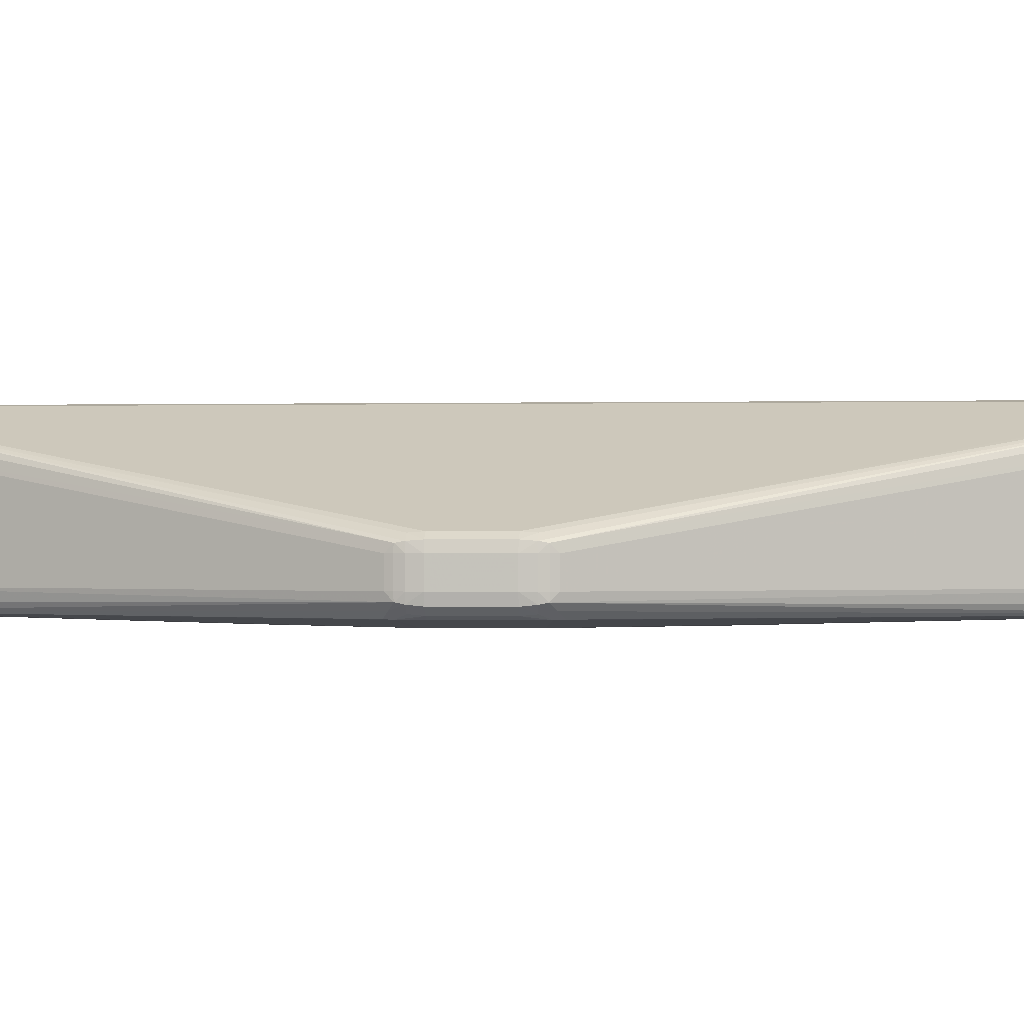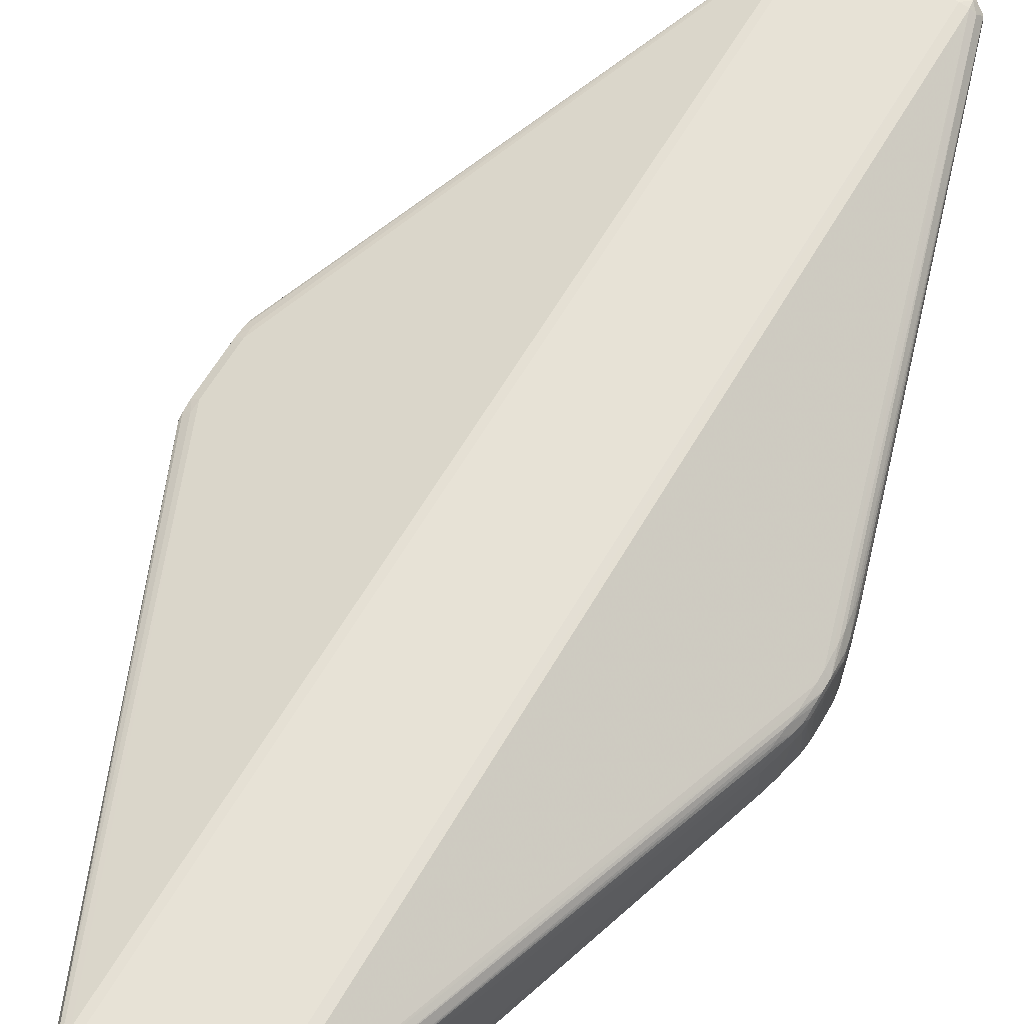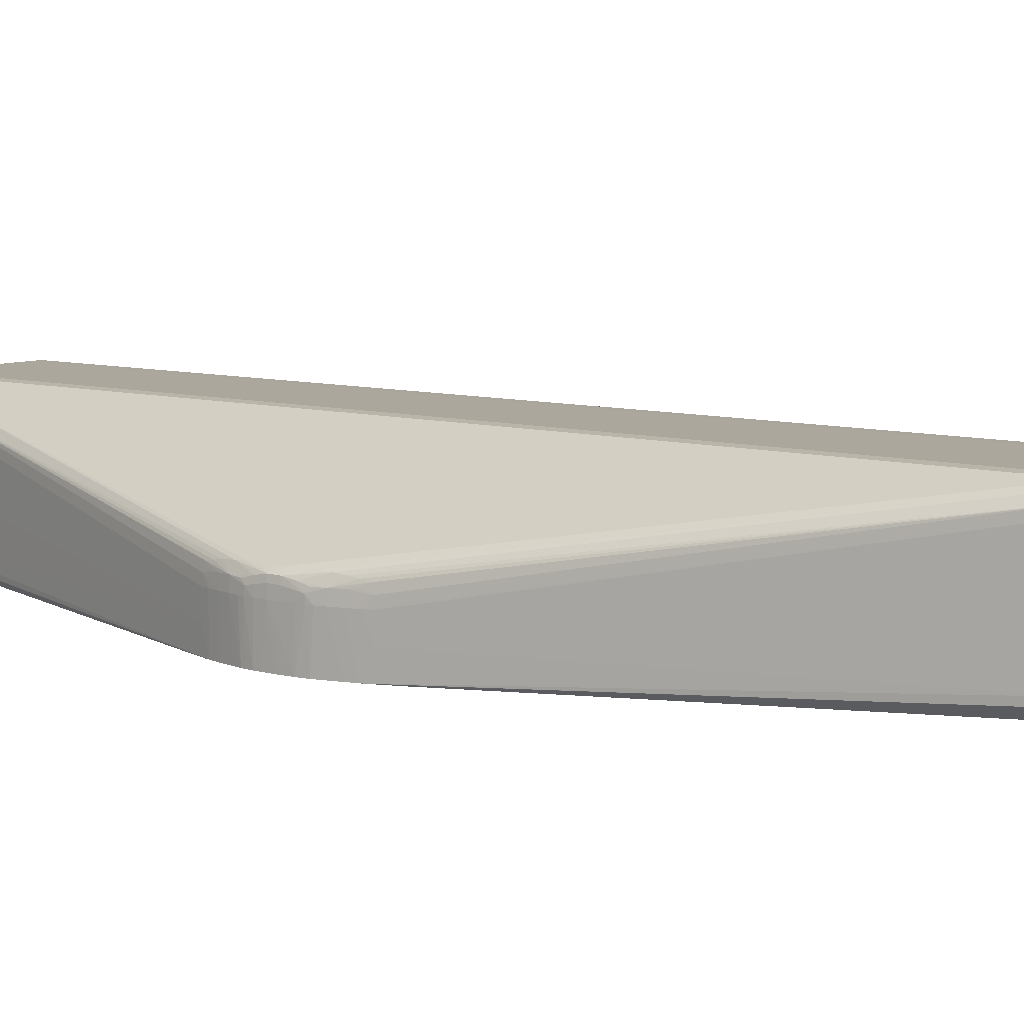
<metadata>
{"format":"obj","ext":"obj","renderer":"f3d","projection":"perspective","resolution":1024,"background":"white","views":[{"elev":-0.5,"azim":-84.2,"up":"+Z"},{"elev":63.3,"azim":30.4,"up":"+Z"},{"elev":8.3,"azim":127.3,"up":"+Z"}]}
</metadata>
<code>
v -0.04094 -0.004241 0.0497
v -0.04094 -0.004241 0.05311
v -0.04094 0.004241 0.0497
v -0.04069 -0.004241 0.04835
v -0.04061 -0.005938 0.04852
v -0.04077 -0.005938 0.0497
v -0.04069 -0.004241 0.05435
v -0.04094 0.004241 0.05311
v -0.04077 -0.005938 0.05311
v -0.04061 -0.005938 0.05422
v -0.04077 0.005952 0.0497
v -0.04061 0.005952 0.04852
v -0.04069 0.004241 0.04835
v -0.03976 -0.004241 0.0475
v -0.03972 -0.005938 0.04766
v -0.04049 -0.006973 0.04873
v -0.03956 -0.00762 0.04795
v -0.04053 -0.007059 0.0497
v -0.03959 -0.004241 0.05509
v -0.04069 0.004241 0.05435
v -0.03959 -0.005938 0.05496
v -0.04061 0.005952 0.05422
v -0.04077 0.005952 0.05311
v -0.04053 -0.007059 0.05311
v -0.04049 -0.006973 0.05404
v -0.009905 -0.07178 0.06768
v -0.04053 0.007073 0.0497
v -0.04049 0.006987 0.04873
v -0.03956 0.007634 0.04795
v -0.03972 0.005952 0.04766
v -0.03976 0.004241 0.0475
v -0.03889 -0.004241 0.04711
v -0.03887 -0.005938 0.04711
v -0.03881 -0.007145 0.04712
v -0.04024 -0.007907 0.0497
v -0.009785 -0.07157 0.04713
v -0.01007 -0.07199 0.048
v -0.01034 -0.07239 0.0497
v -0.03853 -0.008296 0.04717
v -0.009969 -0.07073 0.06773
v -0.009976 -0.06902 0.06773
v -0.03959 0.004241 0.05509
v -0.03959 0.005952 0.05496
v -0.009891 0.07178 0.06768
v -0.04049 0.006987 0.05404
v -0.04053 0.007073 0.05311
v -0.04024 -0.007907 0.05311
v -0.01034 -0.0724 0.06503
v -0.01016 -0.07214 0.06674
v -0.00902 -0.07286 0.06666
v -0.008914 -0.07191 0.06775
v -0.008914 -0.07073 0.06791
v -0.04024 0.007922 0.0497
v -0.01034 0.07242 0.0497
v -0.01007 0.07201 0.048
v -0.009785 0.07161 0.04713
v -0.03853 0.008296 0.04717
v -0.03881 0.00716 0.04712
v -0.03887 0.005952 0.04711
v -0.03889 0.004241 0.04711
v -0.03417 -0.004241 0.04627
v -0.03395 -0.005995 0.04627
v -0.01034 -0.0724 0.05729
v -0.008914 -0.07071 0.04709
v -0.008914 -0.07161 0.04712
v -0.007216 -0.0725 0.04783
v -0.008525 -0.07329 0.04874
v -0.02398 -0.02122 0.04627
v -0.02249 -0.0232 0.04627
v -0.009601 -0.07322 0.0497
v -0.009601 -0.07326 0.05729
v -0.008914 -0.06902 0.06791
v -0.009976 -0.06562 0.06773
v -0.009969 0.07073 0.06773
v -0.008914 0.07073 0.0679
v -0.008914 0.07193 0.06774
v -0.00902 0.07286 0.06666
v -0.01016 0.07214 0.06673
v -0.04024 0.007922 0.05311
v -0.01034 0.0724 0.06503
v -0.009601 -0.07326 0.06503
v -0.008525 -0.07332 0.06603
v -0.002106 -0.07316 0.06734
v -0.002106 -0.07232 0.06776
v -0.007216 -0.07197 0.06776
v -0.007216 -0.07073 0.06794
v -0.01034 0.07242 0.05652
v -0.009657 0.07326 0.0497
v -0.00856 0.07334 0.04874
v -0.007216 0.07253 0.04783
v -0.008921 0.07164 0.04712
v -0.008921 0.07073 0.04709
v -0.02179 0.02398 0.04627
v -0.02262 0.02308 0.04627
v -0.02328 0.02228 0.04627
v -0.03361 0.006843 0.04627
v -0.03396 0.00601 0.04627
v -0.03408 0.005391 0.04627
v -0.03417 0.004241 0.04627
v -0.0003936 -0.07069 0.04707
v -0.007216 -0.07164 0.04711
v -0.02077 -0.02487 0.04627
v -0.01089 -0.03044 0.04627
v -0.01 -0.03075 0.04627
v -0.008914 -0.0311 0.04627
v -0.000429 -0.0334 0.04627
v 0.008106 -0.0725 0.04783
v -0.0051 -0.0727 0.04803
v -0.007216 -0.07334 0.04869
v -0.005086 -0.07184 0.04728
v -0.007216 -0.07341 0.0497
v -0.008744 -0.07334 0.0497
v -0.008751 -0.07335 0.05729
v -0.008914 -0.06562 0.06791
v -0.008914 0.06902 0.06791
v -0.007209 0.07073 0.06793
v -0.007209 0.07197 0.06776
v -0.002113 0.07232 0.06776
v -0.002113 0.07316 0.06734
v -0.008518 0.07334 0.06603
v -0.009608 0.07326 0.06503
v -0.009657 0.07326 0.0514
v -0.008751 -0.07335 0.06503
v -0.007216 -0.07344 0.06503
v -0.007216 -0.07335 0.06611
v -0.002106 -0.07335 0.06649
v 0.001298 -0.07316 0.06734
v 0.001298 -0.07232 0.06776
v 0.008113 -0.07073 0.06794
v -0.007216 -0.06391 0.06794
v -0.009247 0.07331 0.05729
v -0.008808 0.07335 0.0497
v -0.007216 0.07344 0.0497
v -0.007216 0.07335 0.04869
v -0.005454 0.07253 0.04783
v -0.007216 0.07168 0.0471
v -0.0004007 0.07073 0.04707
v -0.0006342 0.0334 0.04627
v -0.008914 0.03111 0.04627
v -0.01003 0.03075 0.04627
v -0.01087 0.03044 0.04627
v -0.01244 0.02954 0.04627
v -0.02088 0.02481 0.04627
v -0.01562 0.02707 0.04627
v 0.008106 -0.07069 0.04707
v 0.008106 -0.07164 0.04711
v -0.0002308 -0.03338 0.04627
v 0.009075 -0.07329 0.04874
v 0.008106 -0.07334 0.04869
v 0.009033 -0.07161 0.04712
v -0.005086 -0.07342 0.0497
v -0.007216 -0.07344 0.05729
v -0.008051 -0.07339 0.05729
v 0.008113 0.07073 0.06793
v -0.002106 -0.05785 0.06794
v 0.001298 0.07232 0.06776
v 0.001298 0.07316 0.06734
v -0.002113 0.07335 0.06649
v -0.007209 0.07335 0.0661
v -0.007209 0.07344 0.06503
v -0.008759 0.07335 0.06503
v 0.008113 -0.07344 0.06503
v 0.001298 -0.07335 0.06649
v 0.003003 -0.07312 0.0673
v 0.008113 -0.07197 0.06776
v 0.003003 -0.07227 0.06775
v 0.003003 -0.07335 0.06645
v 0.008113 -0.07335 0.06611
v 0.009259 -0.07184 0.06771
v 0.009415 -0.07073 0.06776
v 0.008113 -0.06391 0.06794
v -0.008808 0.07335 0.0514
v -0.007216 0.07344 0.05729
v 0.008113 0.07344 0.0497
v 0.008113 0.07335 0.04869
v 0.008113 0.07253 0.04783
v -0.005454 0.07168 0.0471
v 0.008113 0.07073 0.04707
v -0.0004502 0.0334 0.04627
v 0.001269 -0.0332 0.04627
v 0.008106 -0.03136 0.04627
v 0.009677 -0.03091 0.04627
v 0.01055 -0.03064 0.04627
v 0.01152 -0.03015 0.04627
v 0.02066 -0.02526 0.04627
v 0.02216 -0.02389 0.04627
v 0.02331 -0.02272 0.04627
v 0.00962 -0.07223 0.04813
v 0.01075 -0.07173 0.04866
v 0.009981 -0.07268 0.0497
v 0.009132 -0.07334 0.0497
v 0.008106 -0.07342 0.0497
v 0.02452 -0.02113 0.04627
v 0.02641 -0.01763 0.04627
v 0.02715 -0.01619 0.04627
v 0.02796 -0.01448 0.04627
v 0.02871 -0.01268 0.04627
v 0.0293 -0.01106 0.04627
v 0.02967 -0.01002 0.04627
v 0.008113 -0.07344 0.05729
v 0.009401 0.07073 0.06776
v 0.009259 0.07184 0.0677
v 0.008113 0.07197 0.06776
v 0.001298 -0.05785 0.06794
v 0.009415 -0.06562 0.06776
v 0.003003 0.07227 0.06775
v 0.003003 0.07314 0.0673
v 0.008113 0.07335 0.0661
v 0.003003 0.07335 0.06644
v 0.001298 0.07335 0.06649
v 0.008113 0.07344 0.06503
v 0.009139 -0.07335 0.06503
v 0.009082 -0.07332 0.06603
v 0.008113 -0.07283 0.06696
v 0.009741 -0.07237 0.06665
v 0.01075 -0.07176 0.06614
v 0.01026 -0.07073 0.06712
v 0.03007 -0.004241 0.05621
v 0.03014 -0.002545 0.05624
v 0.03023 -0.0008339 0.05626
v 0.009132 0.07335 0.0497
v 0.009082 0.07334 0.04874
v 0.00904 0.07164 0.04712
v 0.008113 0.07167 0.04711
v 0.02331 0.02273 0.04627
v 0.02175 0.02421 0.04627
v 0.02016 0.02538 0.04627
v 0.01154 0.03013 0.04627
v 0.01058 0.03062 0.04627
v 0.009719 0.03091 0.04627
v 0.008106 0.03136 0.04627
v 0.001262 0.0332 0.04627
v 0.0108 -0.07181 0.0497
v 0.0299 -0.009359 0.04627
v 0.009988 -0.0727 0.05729
v 0.009139 -0.07335 0.05729
v 0.03023 0.0008339 0.05626
v 0.03014 0.002545 0.05624
v 0.03007 0.004241 0.05621
v 0.01026 0.07073 0.06712
v 0.01075 0.07176 0.06613
v 0.009734 0.07237 0.06665
v 0.009082 0.07334 0.06603
v 0.008113 0.07283 0.06696
v 0.009132 0.07335 0.06503
v 0.009988 -0.0727 0.06503
v 0.0108 -0.07184 0.06503
v 0.02951 -0.01047 0.05444
v 0.0294 -0.01014 0.05557
v 0.02955 -0.009 0.05581
v 0.02972 -0.007649 0.05598
v 0.02993 -0.005938 0.05614
v 0.03108 -0.0008339 0.05548
v 0.009988 0.0727 0.0497
v 0.01075 0.07176 0.04866
v 0.009627 0.07227 0.04813
v 0.02929 0.01106 0.04627
v 0.02866 0.01284 0.04627
v 0.02811 0.01412 0.04627
v 0.02716 0.01615 0.04627
v 0.02639 0.01767 0.04627
v 0.02452 0.02115 0.04627
v 0.0108 -0.07184 0.05729
v 0.02955 -0.01058 0.0497
v 0.0299 -0.009359 0.05311
v 0.03033 -0.007677 0.04627
v 0.03036 -0.007649 0.05311
v 0.03108 0.0008339 0.05546
v 0.02993 0.005952 0.05614
v 0.0108 0.07186 0.06503
v 0.009988 0.0727 0.06503
v 0.02972 0.007663 0.05598
v 0.02955 0.009014 0.05581
v 0.0294 0.01015 0.05557
v 0.02951 0.01047 0.05444
v 0.02955 -0.01058 0.05311
v 0.03019 -0.007649 0.05481
v 0.02969 -0.009474 0.05493
v 0.03062 -0.005938 0.05481
v 0.031 -0.002545 0.05519
v 0.03125 -0.0008339 0.05463
v 0.03121 -0.002545 0.05434
v 0.0108 0.07186 0.0497
v 0.02995 0.009115 0.04627
v 0.02987 0.009359 0.04627
v 0.03084 -0.005463 0.04627
v 0.03079 -0.005938 0.05311
v 0.03123 0.0008339 0.05461
v 0.03119 0.002545 0.05431
v 0.03116 0.003652 0.05411
v 0.031 0.002545 0.05516
v 0.03062 0.005952 0.05481
v 0.02991 0.009359 0.05311
v 0.02955 0.01058 0.05311
v 0.03019 0.007663 0.05481
v 0.02969 0.009489 0.05493
v 0.03036 0.007663 0.05311
v 0.03116 -0.003652 0.05412
v 0.03094 -0.004241 0.05474
v 0.03134 -0.0008339 0.05311
v 0.03128 -0.002545 0.05311
v 0.02955 0.01058 0.0497
v 0.03031 0.007677 0.04627
v 0.03079 0.005952 0.05311
v 0.03112 -0.004241 0.04627
v 0.03106 -0.004629 0.05311
v 0.0313 0.0008339 0.05311
v 0.03118 0.003752 0.05311
v 0.03106 0.004601 0.05311
v 0.03094 0.004227 0.05473
v 0.03124 0.002545 0.05311
v 0.03118 -0.003767 0.05311
v 0.03136 2.875e-05 0.04627
v 0.03136 0.0008339 0.04627
v 0.03133 0.002545 0.04627
v 0.03133 -0.002545 0.04627
v 0.03135 -0.001639 0.04627
v 0.03113 0.004241 0.04627
v 0.03122 -0.00345 0.04627
f 1 2 8
f 1 8 3
f 1 3 13
f 1 13 4
f 1 4 5
f 1 5 6
f 1 6 9
f 1 9 2
f 2 7 20
f 2 20 8
f 2 9 10
f 2 10 7
f 3 8 23
f 3 23 11
f 3 11 12
f 3 12 13
f 4 13 31
f 4 31 14
f 4 14 15
f 4 15 5
f 5 16 6
f 5 15 17
f 5 17 16
f 6 16 18
f 6 18 24
f 6 24 9
f 7 19 42
f 7 42 20
f 7 10 21
f 7 21 19
f 8 20 22
f 8 22 23
f 9 24 25
f 9 25 10
f 10 25 26
f 10 26 21
f 11 23 46
f 11 46 27
f 11 27 28
f 11 28 12
f 12 28 29
f 12 29 30
f 12 30 13
f 13 30 31
f 14 31 60
f 14 60 32
f 14 32 33
f 14 33 34
f 14 34 15
f 15 34 17
f 16 35 18
f 16 17 36
f 16 36 37
f 16 37 38
f 16 38 35
f 17 34 39
f 17 39 36
f 18 35 47
f 18 47 24
f 19 21 40
f 19 40 41
f 19 41 73
f 19 73 42
f 20 42 43
f 20 43 22
f 21 26 40
f 22 43 44
f 22 44 45
f 22 45 23
f 23 45 46
f 24 47 25
f 25 47 48
f 25 48 49
f 25 49 26
f 26 49 50
f 26 50 51
f 26 51 52
f 26 52 40
f 27 46 79
f 27 79 53
f 27 53 28
f 28 53 54
f 28 54 55
f 28 55 56
f 28 56 29
f 29 57 58
f 29 58 30
f 29 56 57
f 30 58 31
f 31 58 59
f 31 59 60
f 32 60 99
f 32 99 61
f 32 61 33
f 33 61 34
f 34 61 62
f 34 62 36
f 34 36 39
f 35 38 63
f 35 63 48
f 35 48 47
f 36 64 65
f 36 65 66
f 36 66 67
f 36 67 37
f 36 62 68
f 36 68 69
f 36 69 64
f 37 67 70
f 37 70 38
f 38 70 71
f 38 71 63
f 40 52 41
f 41 52 72
f 41 72 114
f 41 114 73
f 42 74 43
f 42 73 74
f 43 74 44
f 44 74 75
f 44 75 76
f 44 76 77
f 44 77 78
f 44 78 45
f 45 79 46
f 45 78 80
f 45 80 79
f 48 63 71
f 48 71 81
f 48 81 49
f 49 81 50
f 50 81 82
f 50 82 83
f 50 83 51
f 51 84 85
f 51 85 86
f 51 86 52
f 51 83 84
f 52 86 72
f 53 79 87
f 53 87 54
f 54 87 122
f 54 122 88
f 54 88 55
f 55 88 89
f 55 89 56
f 56 89 90
f 56 90 91
f 56 91 92
f 56 92 93
f 56 93 94
f 56 94 95
f 56 95 96
f 56 96 58
f 56 58 57
f 58 96 97
f 58 97 98
f 58 98 59
f 59 98 99
f 59 99 60
f 61 99 98
f 61 98 97
f 61 97 96
f 61 96 144
f 61 144 142
f 61 142 141
f 61 141 140
f 61 140 139
f 61 139 138
f 61 138 179
f 61 179 232
f 61 232 231
f 61 231 230
f 61 230 229
f 61 229 228
f 61 228 227
f 61 227 226
f 61 226 225
f 61 225 262
f 61 262 261
f 61 261 260
f 61 260 259
f 61 259 258
f 61 258 257
f 61 257 285
f 61 285 284
f 61 284 303
f 61 303 318
f 61 318 315
f 61 315 314
f 61 314 313
f 61 313 317
f 61 317 316
f 61 316 319
f 61 319 305
f 61 305 286
f 61 286 266
f 61 266 234
f 61 234 199
f 61 199 198
f 61 198 197
f 61 197 196
f 61 196 195
f 61 195 194
f 61 194 193
f 61 193 187
f 61 187 186
f 61 186 185
f 61 185 184
f 61 184 183
f 61 183 182
f 61 182 181
f 61 181 180
f 61 180 147
f 61 147 106
f 61 106 105
f 61 105 104
f 61 104 103
f 61 103 102
f 61 102 69
f 61 69 68
f 61 68 62
f 64 100 101
f 64 101 65
f 64 69 102
f 64 102 103
f 64 103 104
f 64 104 105
f 64 105 106
f 64 106 100
f 65 101 66
f 66 107 108
f 66 108 109
f 66 109 67
f 66 101 110
f 66 110 107
f 67 109 111
f 67 111 112
f 67 112 70
f 70 112 71
f 71 112 113
f 71 113 123
f 71 123 81
f 72 86 130
f 72 130 114
f 73 114 115
f 73 115 74
f 74 115 75
f 75 116 76
f 75 115 116
f 76 117 118
f 76 118 119
f 76 119 77
f 76 116 117
f 77 119 120
f 77 120 121
f 77 121 78
f 78 121 80
f 79 80 87
f 80 121 122
f 80 122 87
f 81 123 82
f 82 123 124
f 82 124 125
f 82 125 83
f 83 125 126
f 83 126 163
f 83 163 127
f 83 127 128
f 83 128 84
f 84 128 129
f 84 129 86
f 84 86 85
f 86 129 171
f 86 171 204
f 86 204 155
f 86 155 130
f 88 122 131
f 88 131 132
f 88 132 89
f 89 132 133
f 89 133 134
f 89 134 90
f 90 134 175
f 90 175 135
f 90 135 177
f 90 177 136
f 90 136 91
f 91 136 92
f 92 136 137
f 92 137 138
f 92 138 139
f 92 139 140
f 92 140 141
f 92 141 142
f 92 142 143
f 92 143 93
f 93 143 144
f 93 144 94
f 94 144 96
f 94 96 95
f 100 145 146
f 100 146 101
f 100 106 145
f 101 146 110
f 106 147 145
f 107 148 149
f 107 149 108
f 107 110 146
f 107 146 150
f 107 150 148
f 108 149 109
f 109 149 192
f 109 192 151
f 109 151 111
f 111 151 152
f 111 152 112
f 112 152 153
f 112 153 113
f 113 153 123
f 114 130 115
f 115 130 116
f 116 154 156
f 116 156 118
f 116 118 117
f 116 130 155
f 116 155 204
f 116 204 154
f 118 156 157
f 118 157 119
f 119 157 210
f 119 210 158
f 119 158 159
f 119 159 120
f 120 159 160
f 120 160 161
f 120 161 121
f 121 161 131
f 121 131 122
f 123 153 124
f 124 153 152
f 124 152 200
f 124 200 162
f 124 162 163
f 124 163 126
f 124 126 125
f 127 164 165
f 127 165 166
f 127 166 128
f 127 163 167
f 127 167 168
f 127 168 164
f 128 166 165
f 128 165 129
f 129 165 169
f 129 169 170
f 129 170 205
f 129 205 171
f 131 161 172
f 131 172 132
f 132 172 173
f 132 173 133
f 133 173 160
f 133 160 211
f 133 211 174
f 133 174 175
f 133 175 134
f 135 175 176
f 135 176 177
f 136 177 178
f 136 178 137
f 137 178 179
f 137 179 138
f 142 144 143
f 145 150 146
f 145 147 180
f 145 180 181
f 145 181 182
f 145 182 183
f 145 183 184
f 145 184 185
f 145 185 186
f 145 186 187
f 145 187 150
f 148 150 188
f 148 188 189
f 148 189 190
f 148 190 191
f 148 191 192
f 148 192 149
f 150 189 188
f 150 187 193
f 150 193 194
f 150 194 195
f 150 195 196
f 150 196 197
f 150 197 198
f 150 198 199
f 150 199 189
f 151 192 200
f 151 200 152
f 154 201 202
f 154 202 203
f 154 203 156
f 154 204 171
f 154 171 205
f 154 205 201
f 156 203 206
f 156 206 157
f 157 206 203
f 157 203 207
f 157 207 208
f 157 208 209
f 157 209 210
f 158 210 211
f 158 211 160
f 158 160 159
f 160 173 172
f 160 172 161
f 162 200 236
f 162 236 212
f 162 212 213
f 162 213 168
f 162 168 167
f 162 167 163
f 164 168 213
f 164 213 214
f 164 214 165
f 165 214 169
f 169 214 213
f 169 213 215
f 169 215 216
f 169 216 217
f 169 217 170
f 170 217 218
f 170 218 219
f 170 219 220
f 170 220 237
f 170 237 205
f 174 221 222
f 174 222 175
f 174 211 245
f 174 245 221
f 175 222 176
f 176 222 223
f 176 223 224
f 176 224 177
f 177 224 178
f 178 224 223
f 178 223 225
f 178 225 226
f 178 226 227
f 178 227 228
f 178 228 229
f 178 229 230
f 178 230 231
f 178 231 232
f 178 232 179
f 189 233 190
f 189 199 234
f 189 234 233
f 190 235 191
f 190 233 235
f 191 236 200
f 191 200 192
f 191 235 236
f 201 237 238
f 201 238 239
f 201 239 240
f 201 240 202
f 201 205 237
f 202 240 241
f 202 241 242
f 202 242 243
f 202 243 244
f 202 244 203
f 203 244 207
f 207 244 243
f 207 243 208
f 208 211 209
f 208 243 211
f 209 211 210
f 211 243 245
f 212 236 235
f 212 235 246
f 212 246 213
f 213 246 216
f 213 216 215
f 216 246 247
f 216 247 248
f 216 248 249
f 216 249 250
f 216 250 251
f 216 251 252
f 216 252 217
f 217 252 218
f 218 252 253
f 218 253 219
f 219 253 220
f 220 253 237
f 221 245 271
f 221 271 254
f 221 254 222
f 222 254 255
f 222 255 256
f 222 256 223
f 223 256 255
f 223 255 257
f 223 257 258
f 223 258 259
f 223 259 260
f 223 260 261
f 223 261 262
f 223 262 225
f 233 263 235
f 233 234 264
f 233 264 263
f 234 265 264
f 234 266 267
f 234 267 265
f 235 263 247
f 235 247 246
f 237 253 268
f 237 268 238
f 238 268 239
f 239 268 269
f 239 269 240
f 240 269 241
f 241 270 271
f 241 271 243
f 241 243 242
f 241 269 272
f 241 272 273
f 241 273 274
f 241 274 275
f 241 275 270
f 243 271 245
f 247 263 264
f 247 264 276
f 247 276 248
f 248 276 265
f 248 265 267
f 248 267 277
f 248 277 278
f 248 278 249
f 249 278 277
f 249 277 279
f 249 279 250
f 250 279 251
f 251 279 280
f 251 280 252
f 252 280 253
f 253 281 268
f 253 280 282
f 253 282 281
f 254 283 255
f 254 271 270
f 254 270 283
f 255 283 284
f 255 284 285
f 255 285 257
f 264 265 276
f 266 286 287
f 266 287 267
f 267 287 277
f 268 281 288
f 268 288 289
f 268 289 290
f 268 290 291
f 268 291 269
f 269 291 292
f 269 292 272
f 270 275 293
f 270 293 294
f 270 294 302
f 270 302 283
f 272 292 273
f 273 292 274
f 274 292 295
f 274 295 296
f 274 296 275
f 275 296 295
f 275 295 297
f 275 297 293
f 277 287 279
f 279 287 298
f 279 298 299
f 279 299 280
f 280 299 298
f 280 298 282
f 281 300 288
f 281 282 301
f 281 301 300
f 282 298 301
f 283 302 284
f 284 302 293
f 284 293 297
f 284 297 304
f 284 304 303
f 286 305 287
f 287 305 306
f 287 306 298
f 288 307 289
f 288 300 307
f 289 307 290
f 290 308 309
f 290 309 304
f 290 304 292
f 290 292 310
f 290 310 291
f 290 307 311
f 290 311 308
f 291 310 292
f 292 304 295
f 293 302 294
f 295 304 297
f 298 306 312
f 298 312 301
f 300 313 314
f 300 314 315
f 300 315 307
f 300 301 316
f 300 316 317
f 300 317 313
f 301 312 316
f 303 304 318
f 304 309 318
f 305 319 312
f 305 312 306
f 307 315 311
f 308 311 315
f 308 315 318
f 308 318 309
f 312 319 316

</code>
